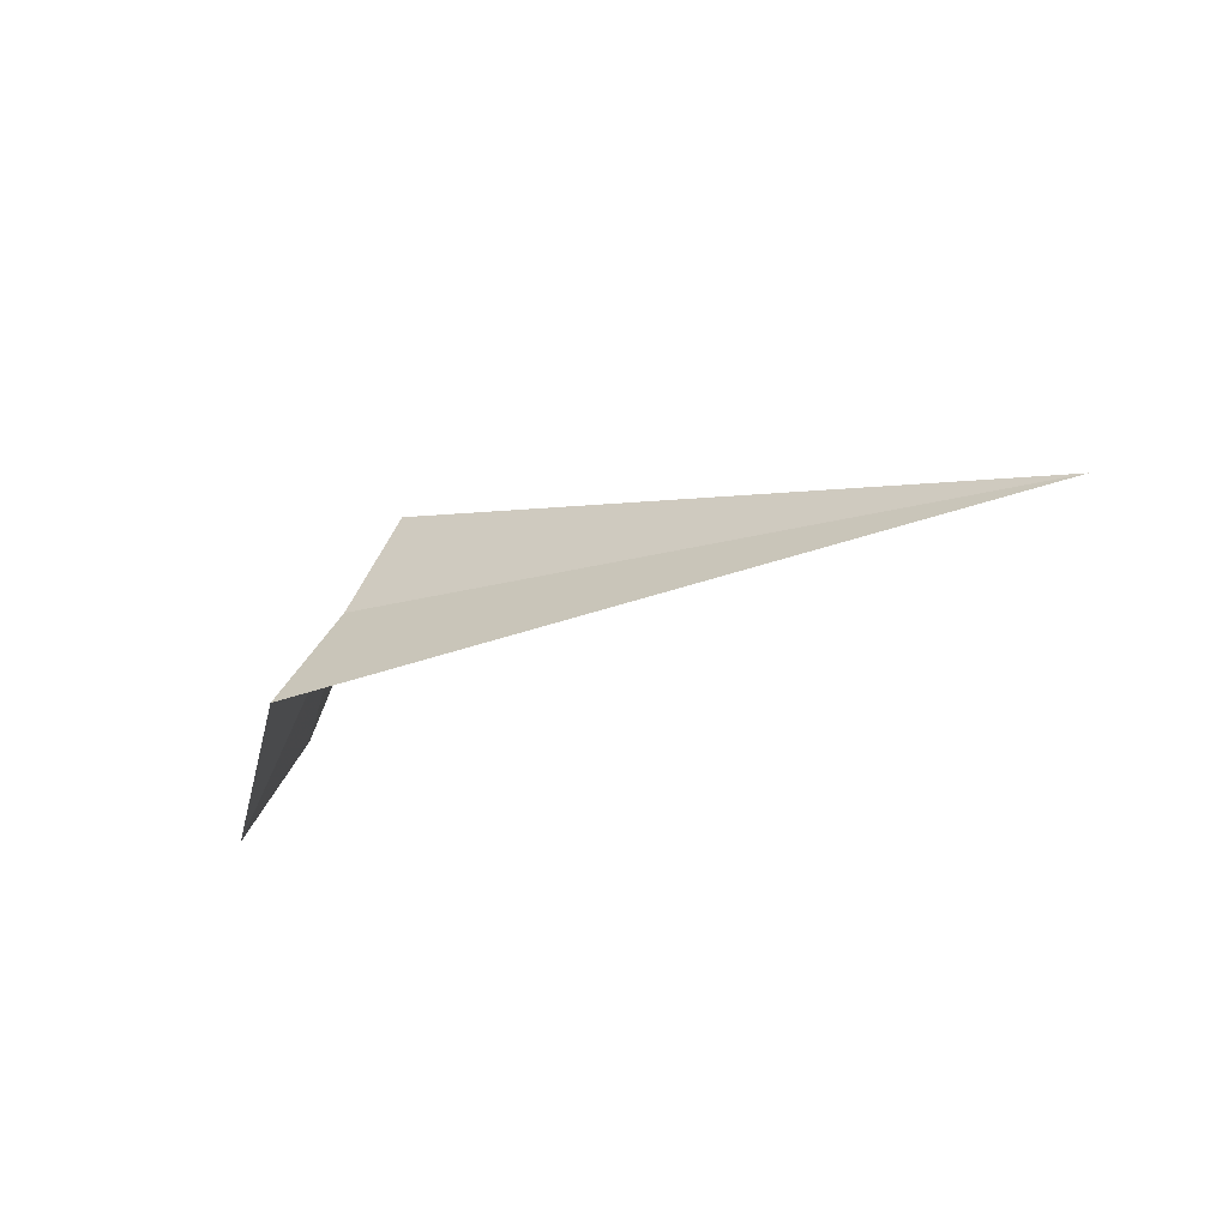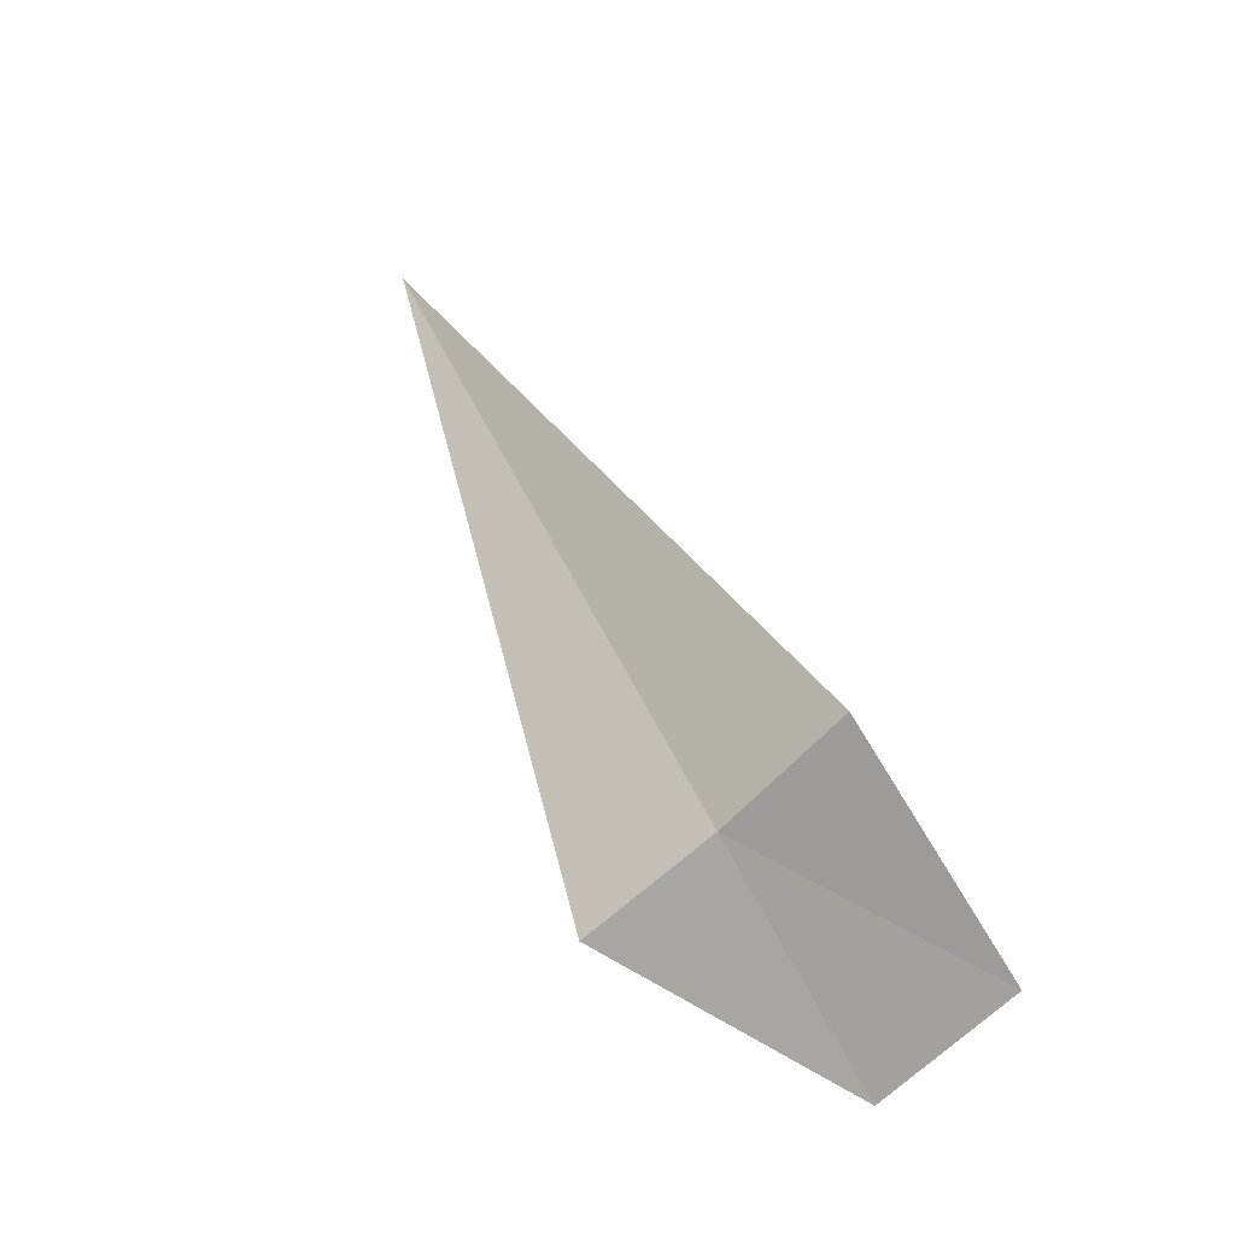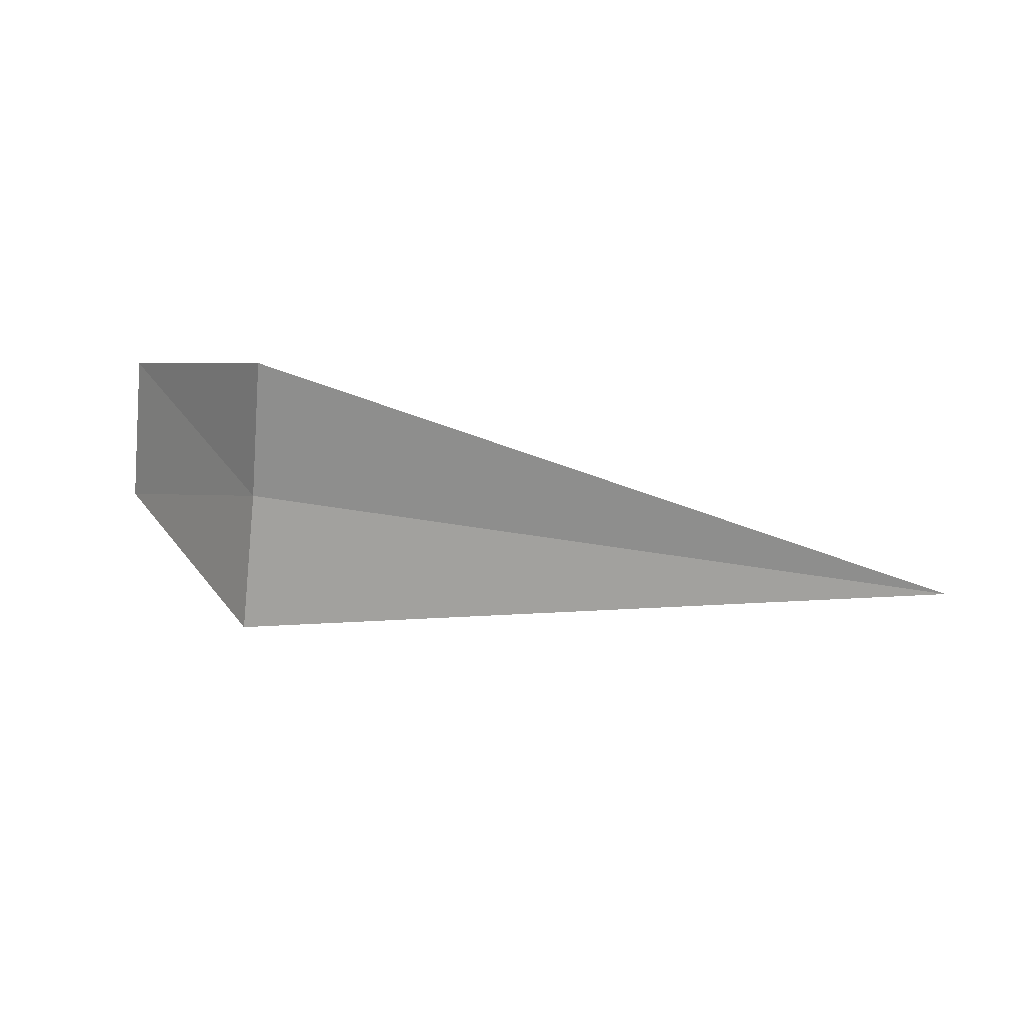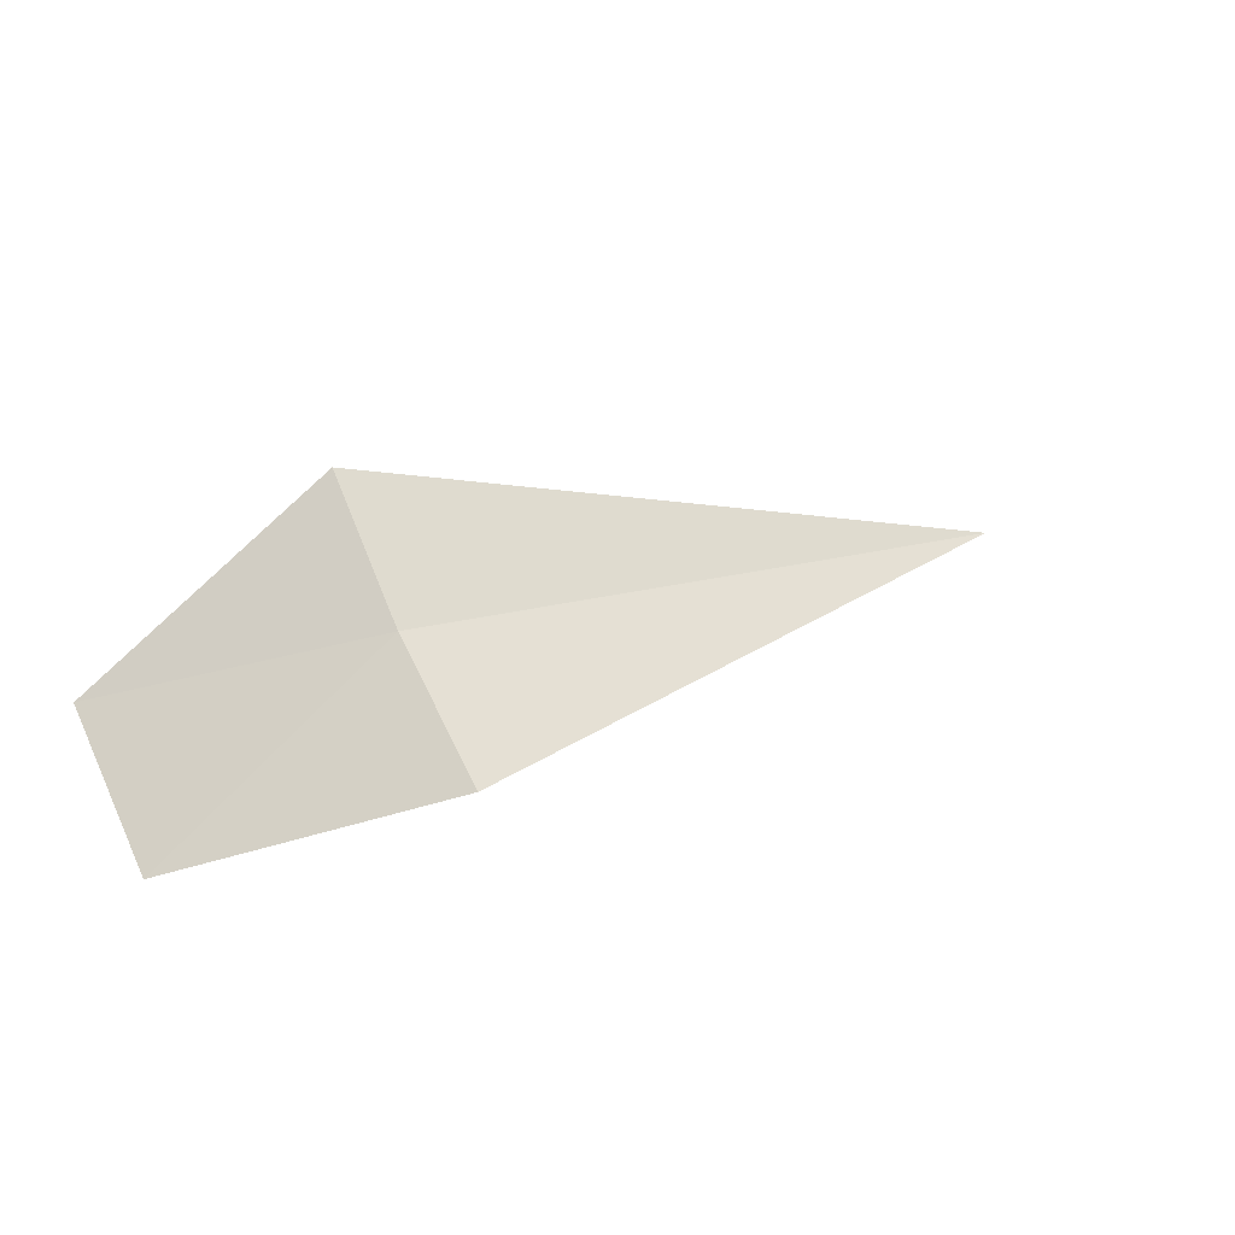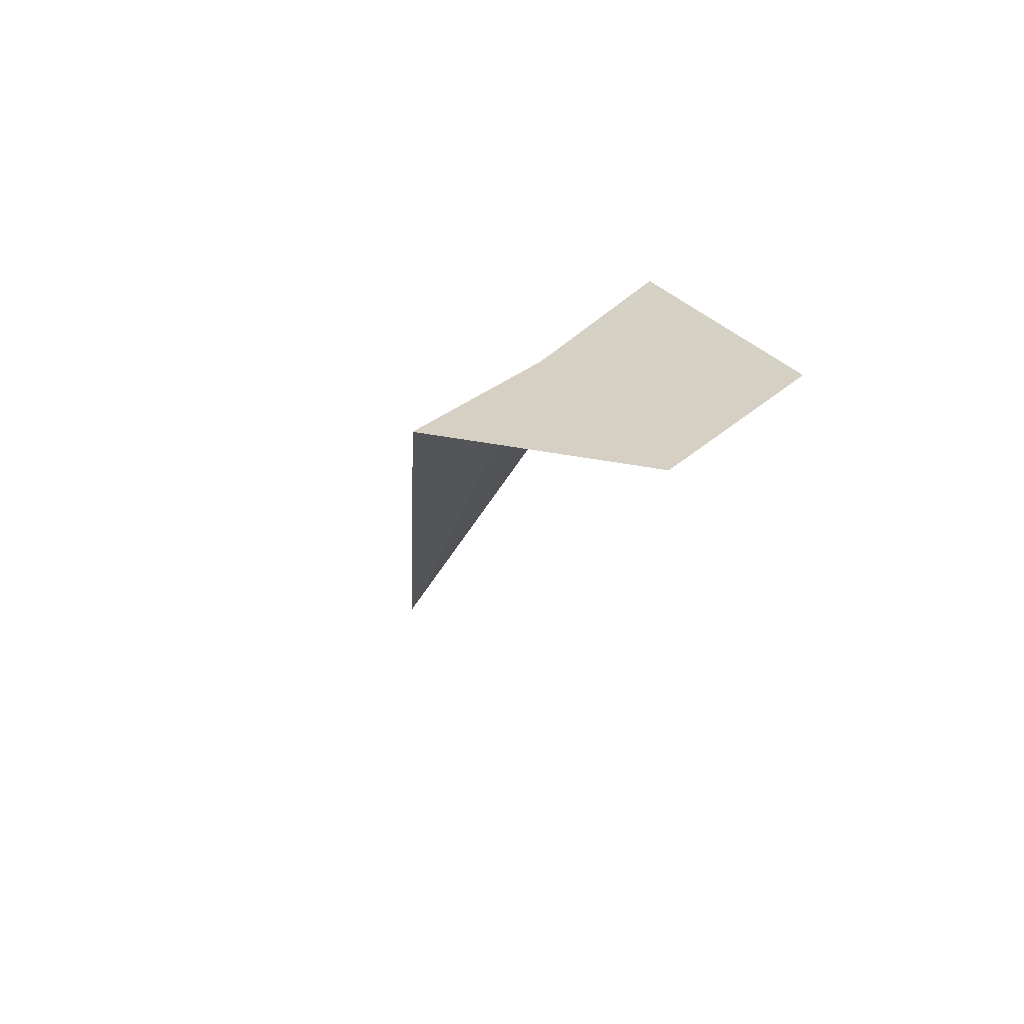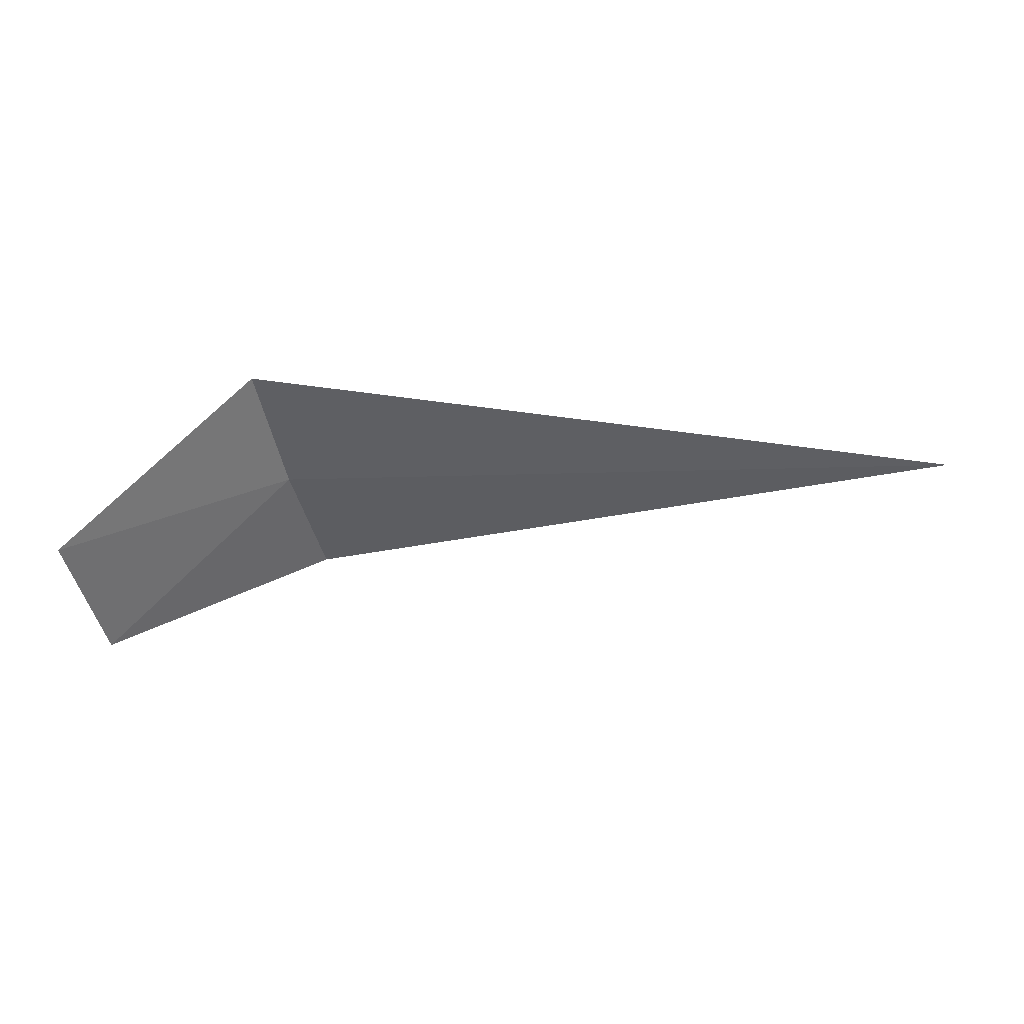
<metadata>
{"format":"obj","ext":"obj","renderer":"f3d","projection":"perspective","resolution":1024,"background":"white","views":[{"elev":-17.0,"azim":-149.2,"up":"+Z"},{"elev":50.2,"azim":66.1,"up":"+Y"},{"elev":59.4,"azim":-170.7,"up":"+Z"},{"elev":11.5,"azim":138.5,"up":"+Z"},{"elev":-22.4,"azim":77.4,"up":"+Y"},{"elev":-3.7,"azim":-165.3,"up":"+Y"}]}
</metadata>
<code>
v 1.867 -16.53 16.29
v 1.867 -16.99 16.95
v -2.028 -16.53 16.29
v 1.867 -15.99 15.7
v 2.867 -16.99 15.3
v 2.867 -17.53 15.96
f 1 5 4
f 1 2 6
f 1 6 5
f 1 3 2
f 1 4 3

</code>
